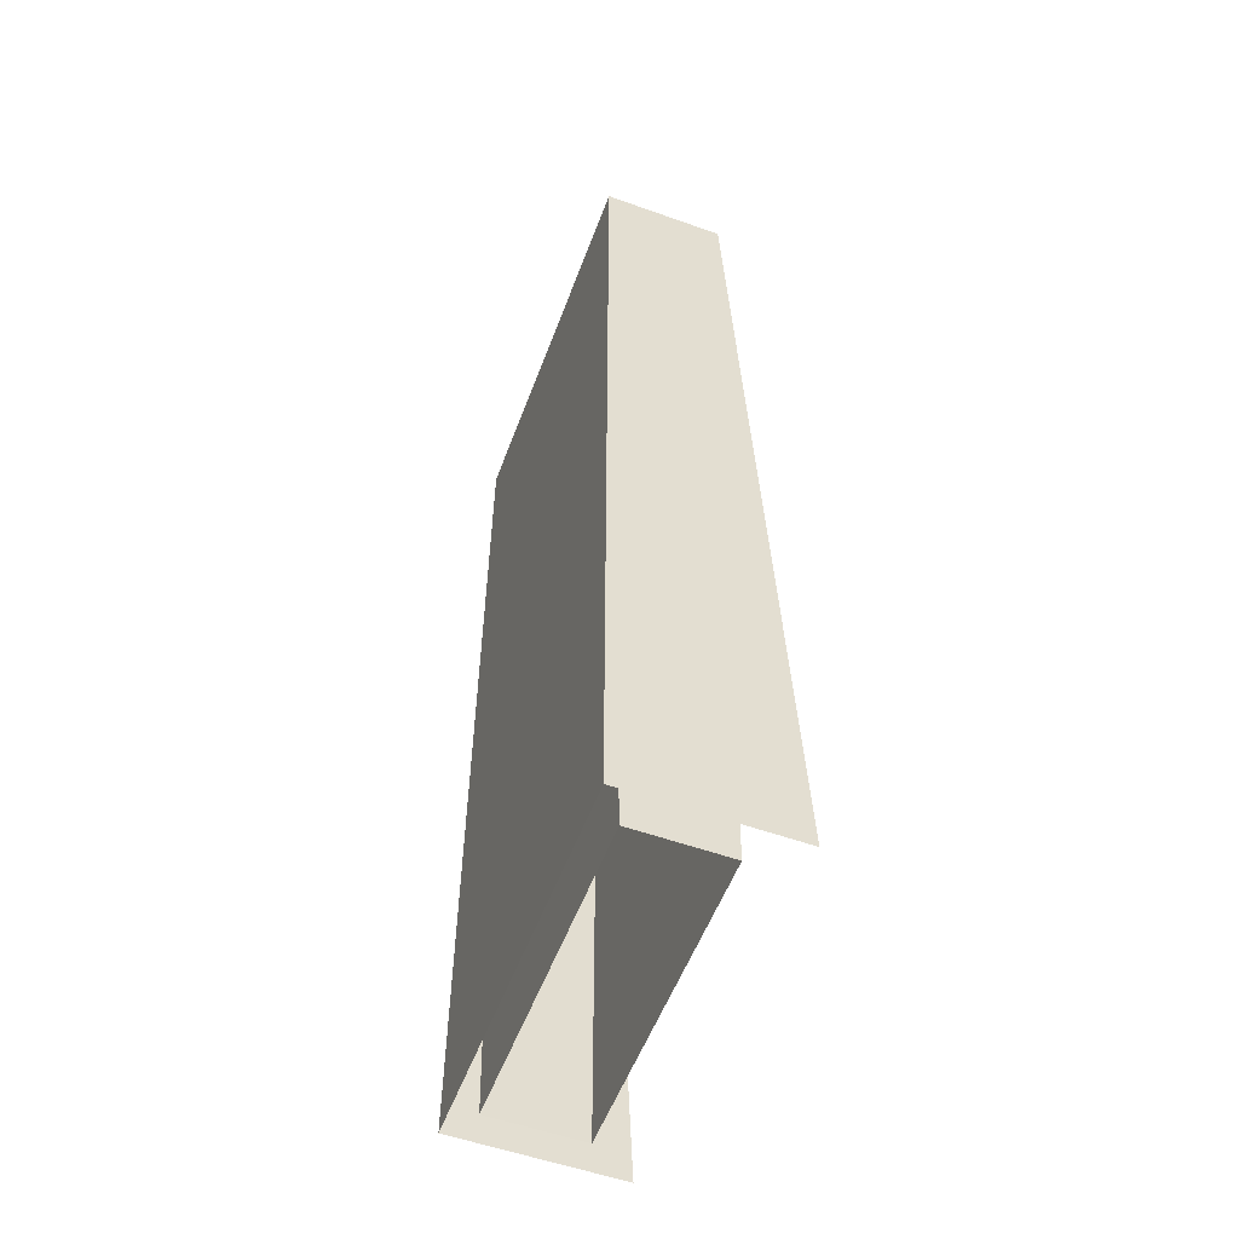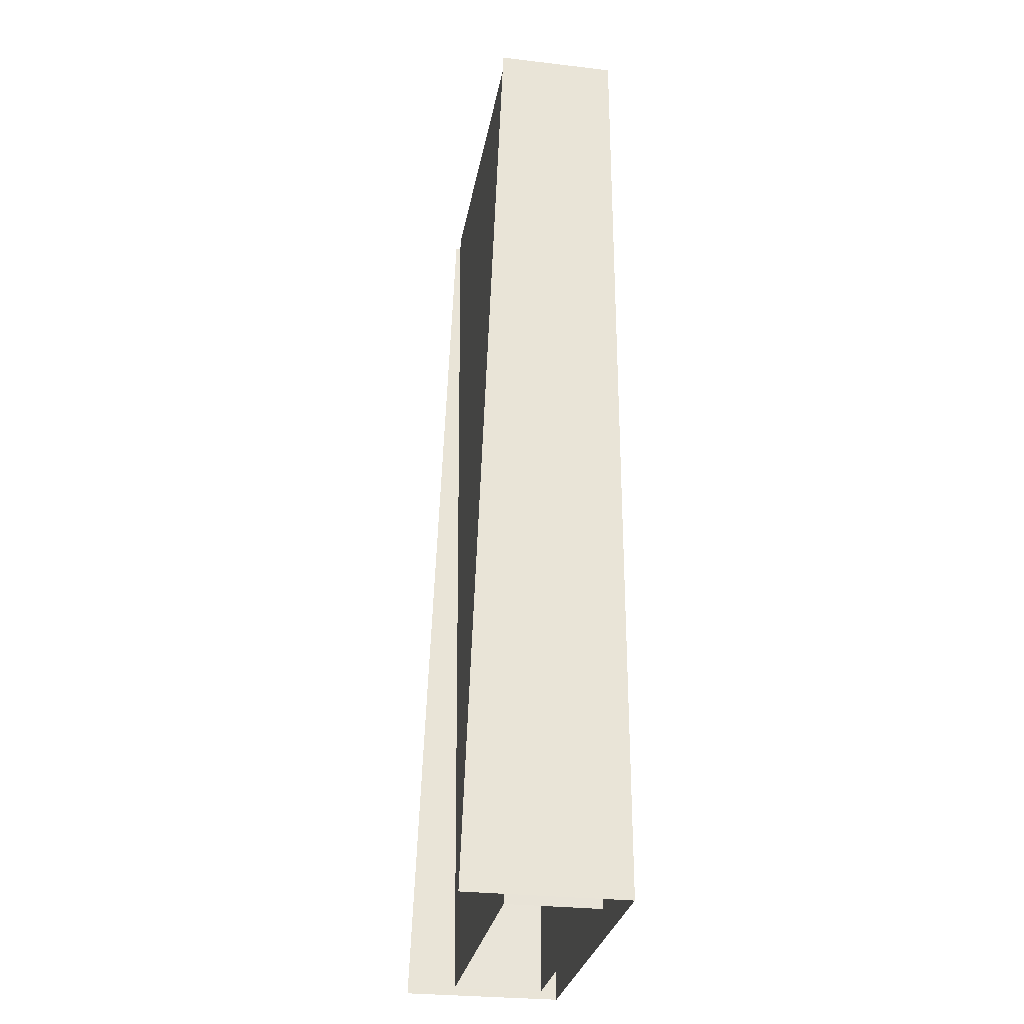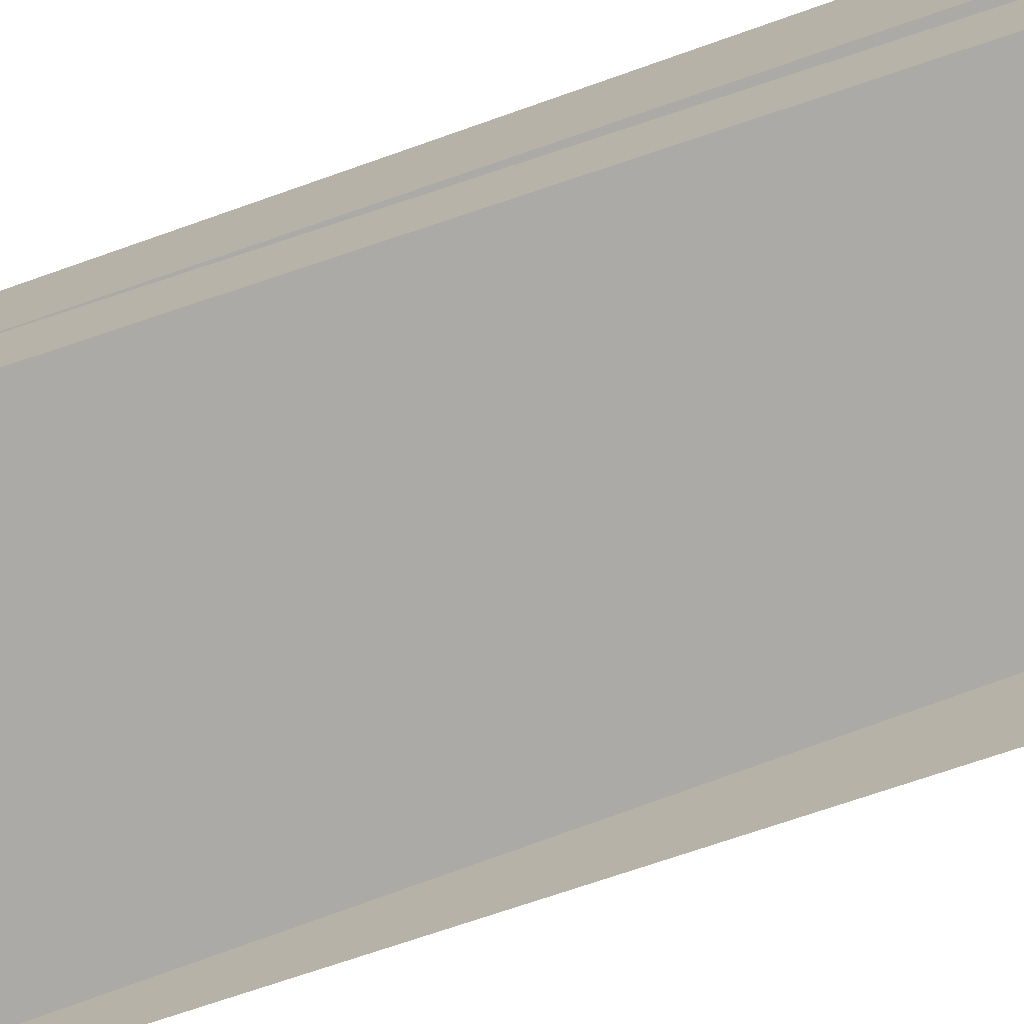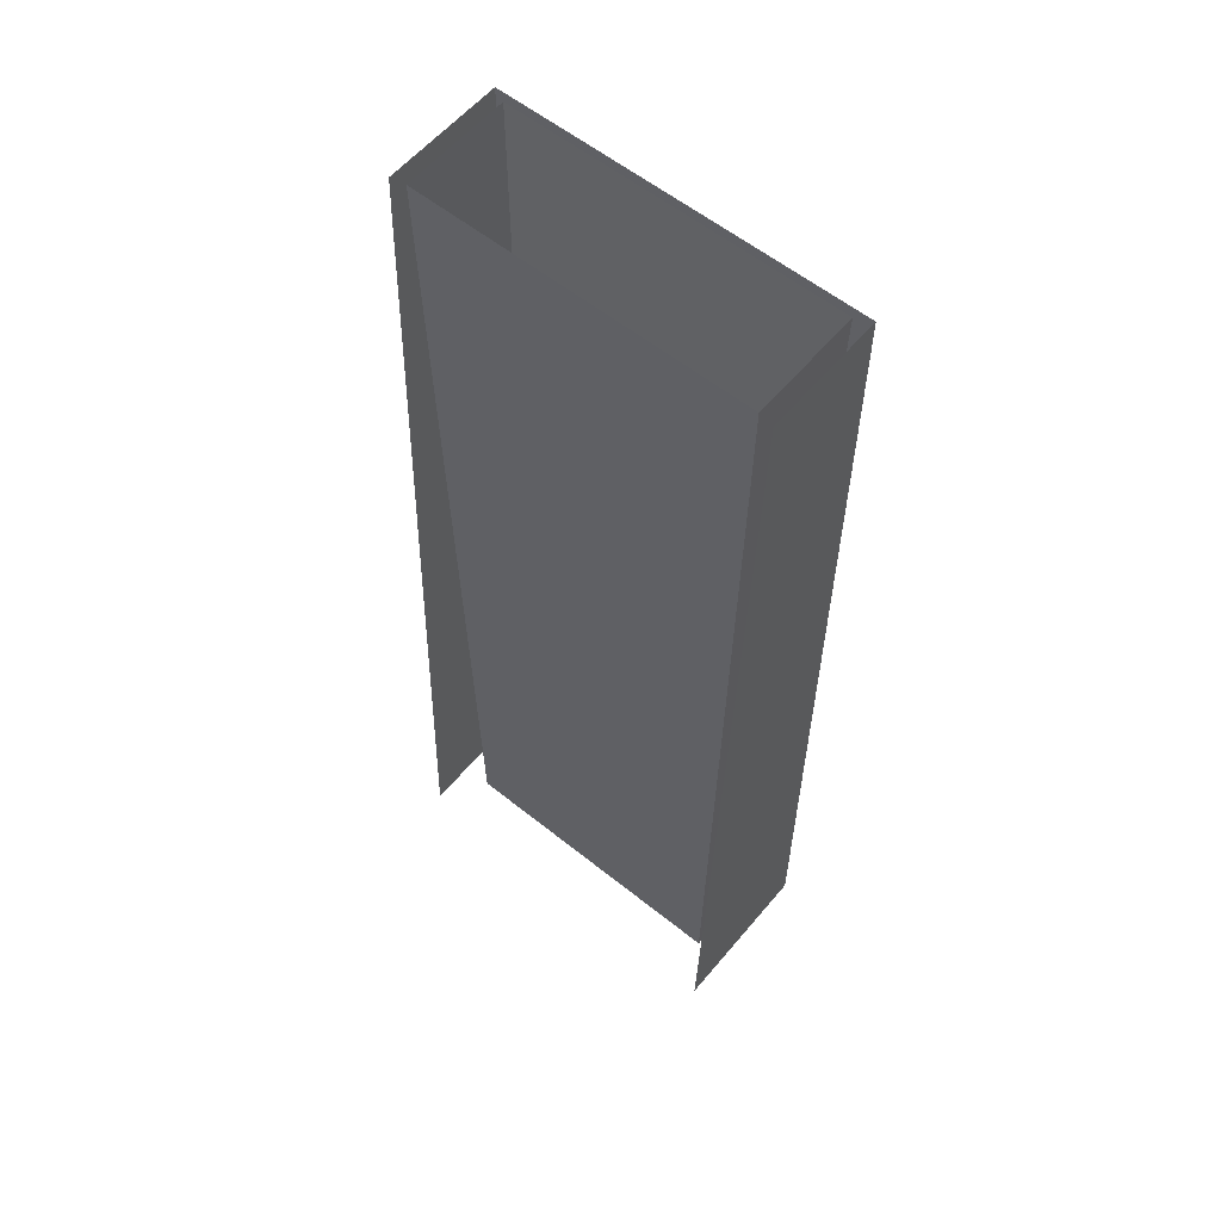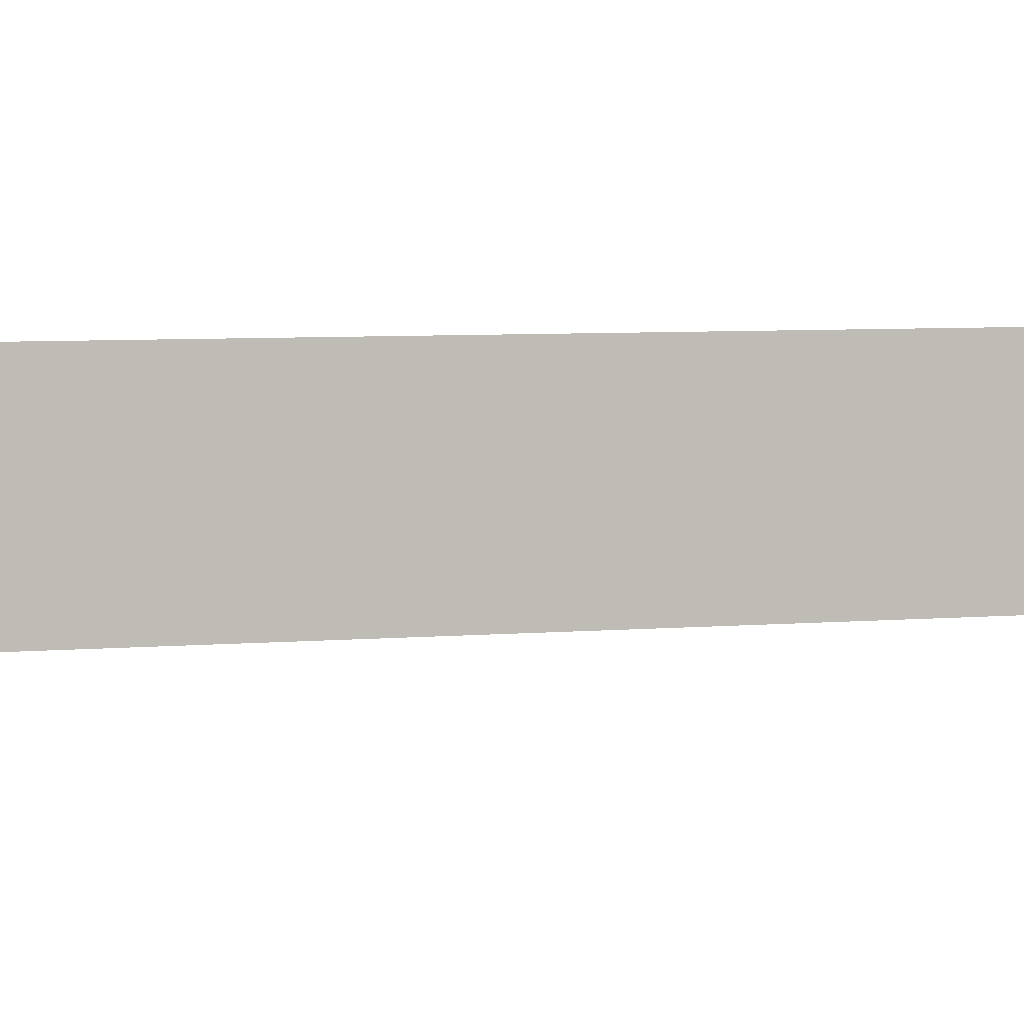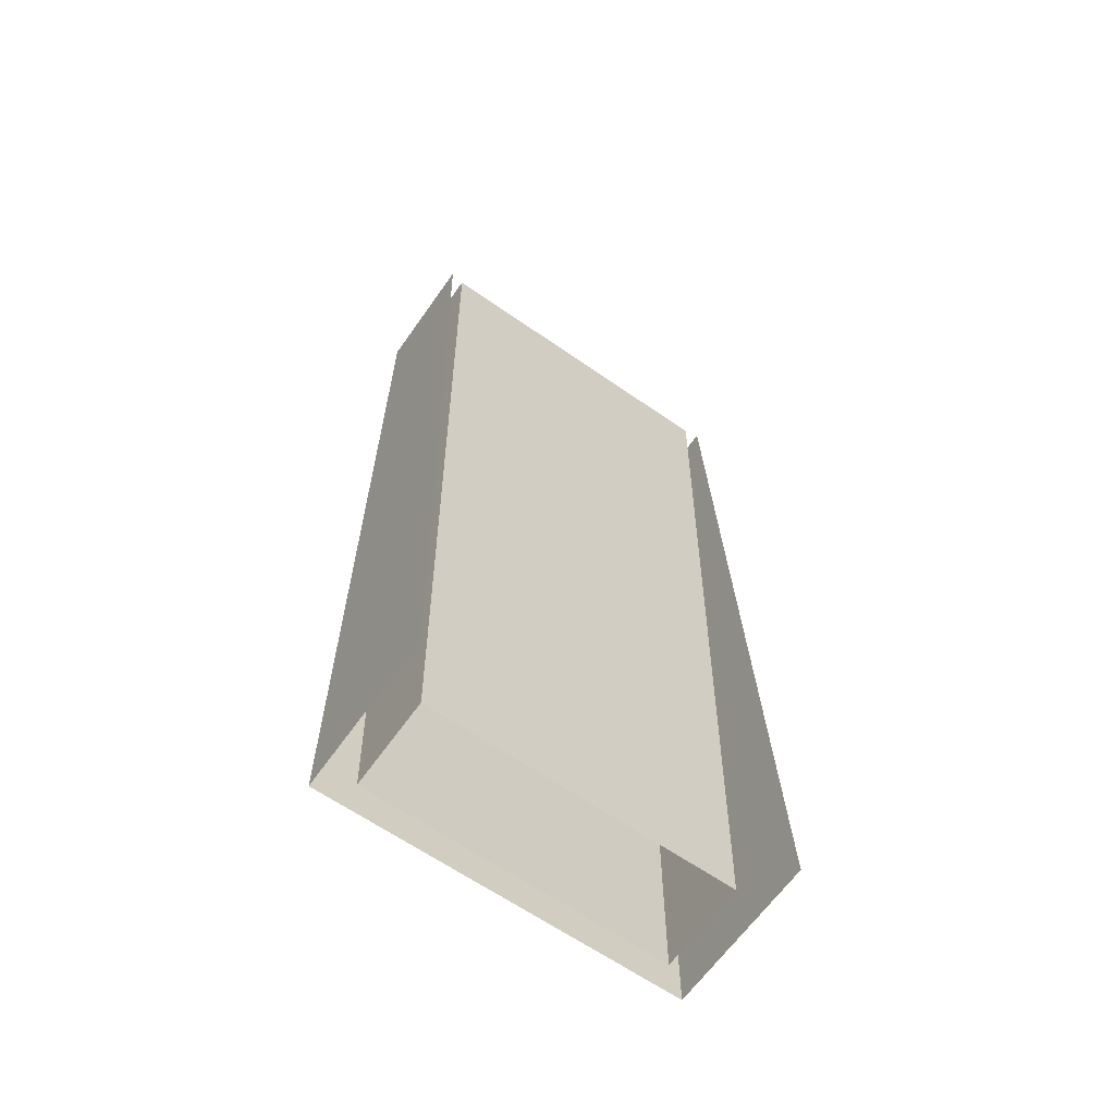
<metadata>
{"format":"obj","ext":"obj","renderer":"f3d","projection":"perspective","resolution":1024,"background":"white","views":[{"elev":-55.5,"azim":-110.5,"up":"+Z"},{"elev":-28.6,"azim":80.1,"up":"+Z"},{"elev":-75.7,"azim":109.3,"up":"+Y"},{"elev":58.4,"azim":39.6,"up":"+Z"},{"elev":-0.8,"azim":-76.1,"up":"+Y"},{"elev":-63.8,"azim":-35.1,"up":"+Z"}]}
</metadata>
<code>
v  9.5 -0.15 -0
v  0 -0.15 -0
v  -0 -0.225 16
v  9.75 -0.225 16
v  -10.5 -0.15 -0
v  -9.5 -0.15 -0
v  -9.25 -0.075 -16
v  -10.25 -0.075 -16
v  -10.5 6.5 -0
v  -10.25 6.25 -16
v  10.5 6.5 -1e-05
v  10.5 -0.15 -0
v  10.75 -0.225 16
v  10.75 6.75 16
v  10.25 6.25 -16
v  -0 6.5 -0
v  0 6.25 -16
v  12 -1.125 16
v  12 -1.75 -1e-05
v  12 7.5 -1e-05
v  12 7.5 16
v  -12 -1.75 -0
v  -12 7.5 -0
v  -12 7.5 -16
v  -12 -2.375 -16
v  -1e-05 7.5 -0
v  -2e-05 7.5 -16
v  10.25 -0.075 -16
v  9.25 -0.075 -16
v  -1e-05 7.5 16
v  1e-05 -0.075 -16
v  -1e-05 6.75 16
v  -10.75 6.75 16
v  9 -0 -32
v  1e-05 -0 -32
v  -1e-05 -0.3 32
v  10 -0.3 32
v  -11 -0.3 32
v  -10 -0.3 32
v  -9.75 -0.225 16
v  -10.75 -0.225 16
v  -9 -0 -32
v  -10 0 -32
v  -11 7 32
v  -10 6 -32
v  10 6 -32
v  10 0 -32
v  11 -0.3 32
v  11 7 32
v  -1e-05 7 32
v  1e-05 6 -32
v  12 -2.375 -16
v  12 -3 -32
v  12 7.5 -32
v  12 7.5 -16
v  12 7.5 32
v  12 -0.5 32
v  -12 -0.5 32
v  -12 7.5 32
v  -12 7.5 16
v  -12 -1.125 16
v  -12 7.5 -32
v  -12 -3 -32
v  -0 7.5 32
v  -3e-05 7.5 -32
g Plane005
f 1 2 3
f 3 4 1
f 5 6 7
f 7 8 5
f 9 5 8
f 8 10 9
f 11 12 13
f 13 14 11
f 15 11 16
f 16 17 15
f 18 19 20
f 20 21 18
f 22 23 24
f 24 25 22
f 23 26 27
f 27 24 23
f 1 12 28
f 28 29 1
f 20 26 30
f 30 21 20
f 7 6 2
f 2 31 7
f 9 16 32
f 32 33 9
f 34 35 31
f 31 29 34
f 29 31 2
f 2 1 29
f 36 37 4
f 4 3 36
f 38 39 40
f 40 41 38
f 41 40 6
f 6 5 41
f 42 43 8
f 8 7 42
f 44 38 41
f 41 33 44
f 33 41 5
f 5 9 33
f 43 45 10
f 10 8 43
f 46 47 28
f 28 15 46
f 15 28 12
f 12 11 15
f 48 49 14
f 14 13 48
f 14 49 50
f 50 32 14
f 11 14 32
f 32 16 11
f 17 51 46
f 46 15 17
f 52 53 54
f 54 55 52
f 19 52 55
f 55 20 19
f 21 56 57
f 57 18 21
f 58 59 60
f 60 61 58
f 61 60 23
f 23 22 61
f 62 63 25
f 25 24 62
f 59 64 30
f 30 60 59
f 60 30 26
f 26 23 60
f 65 62 24
f 24 27 65
f 37 48 13
f 13 4 37
f 4 13 12
f 12 1 4
f 47 34 29
f 29 28 47
f 54 65 27
f 27 55 54
f 55 27 26
f 26 20 55
f 64 56 21
f 21 30 64
f 40 39 36
f 36 3 40
f 6 40 3
f 3 2 6
f 31 35 42
f 42 7 31
f 45 51 17
f 17 10 45
f 10 17 16
f 16 9 10
f 50 44 33
f 33 32 50

</code>
